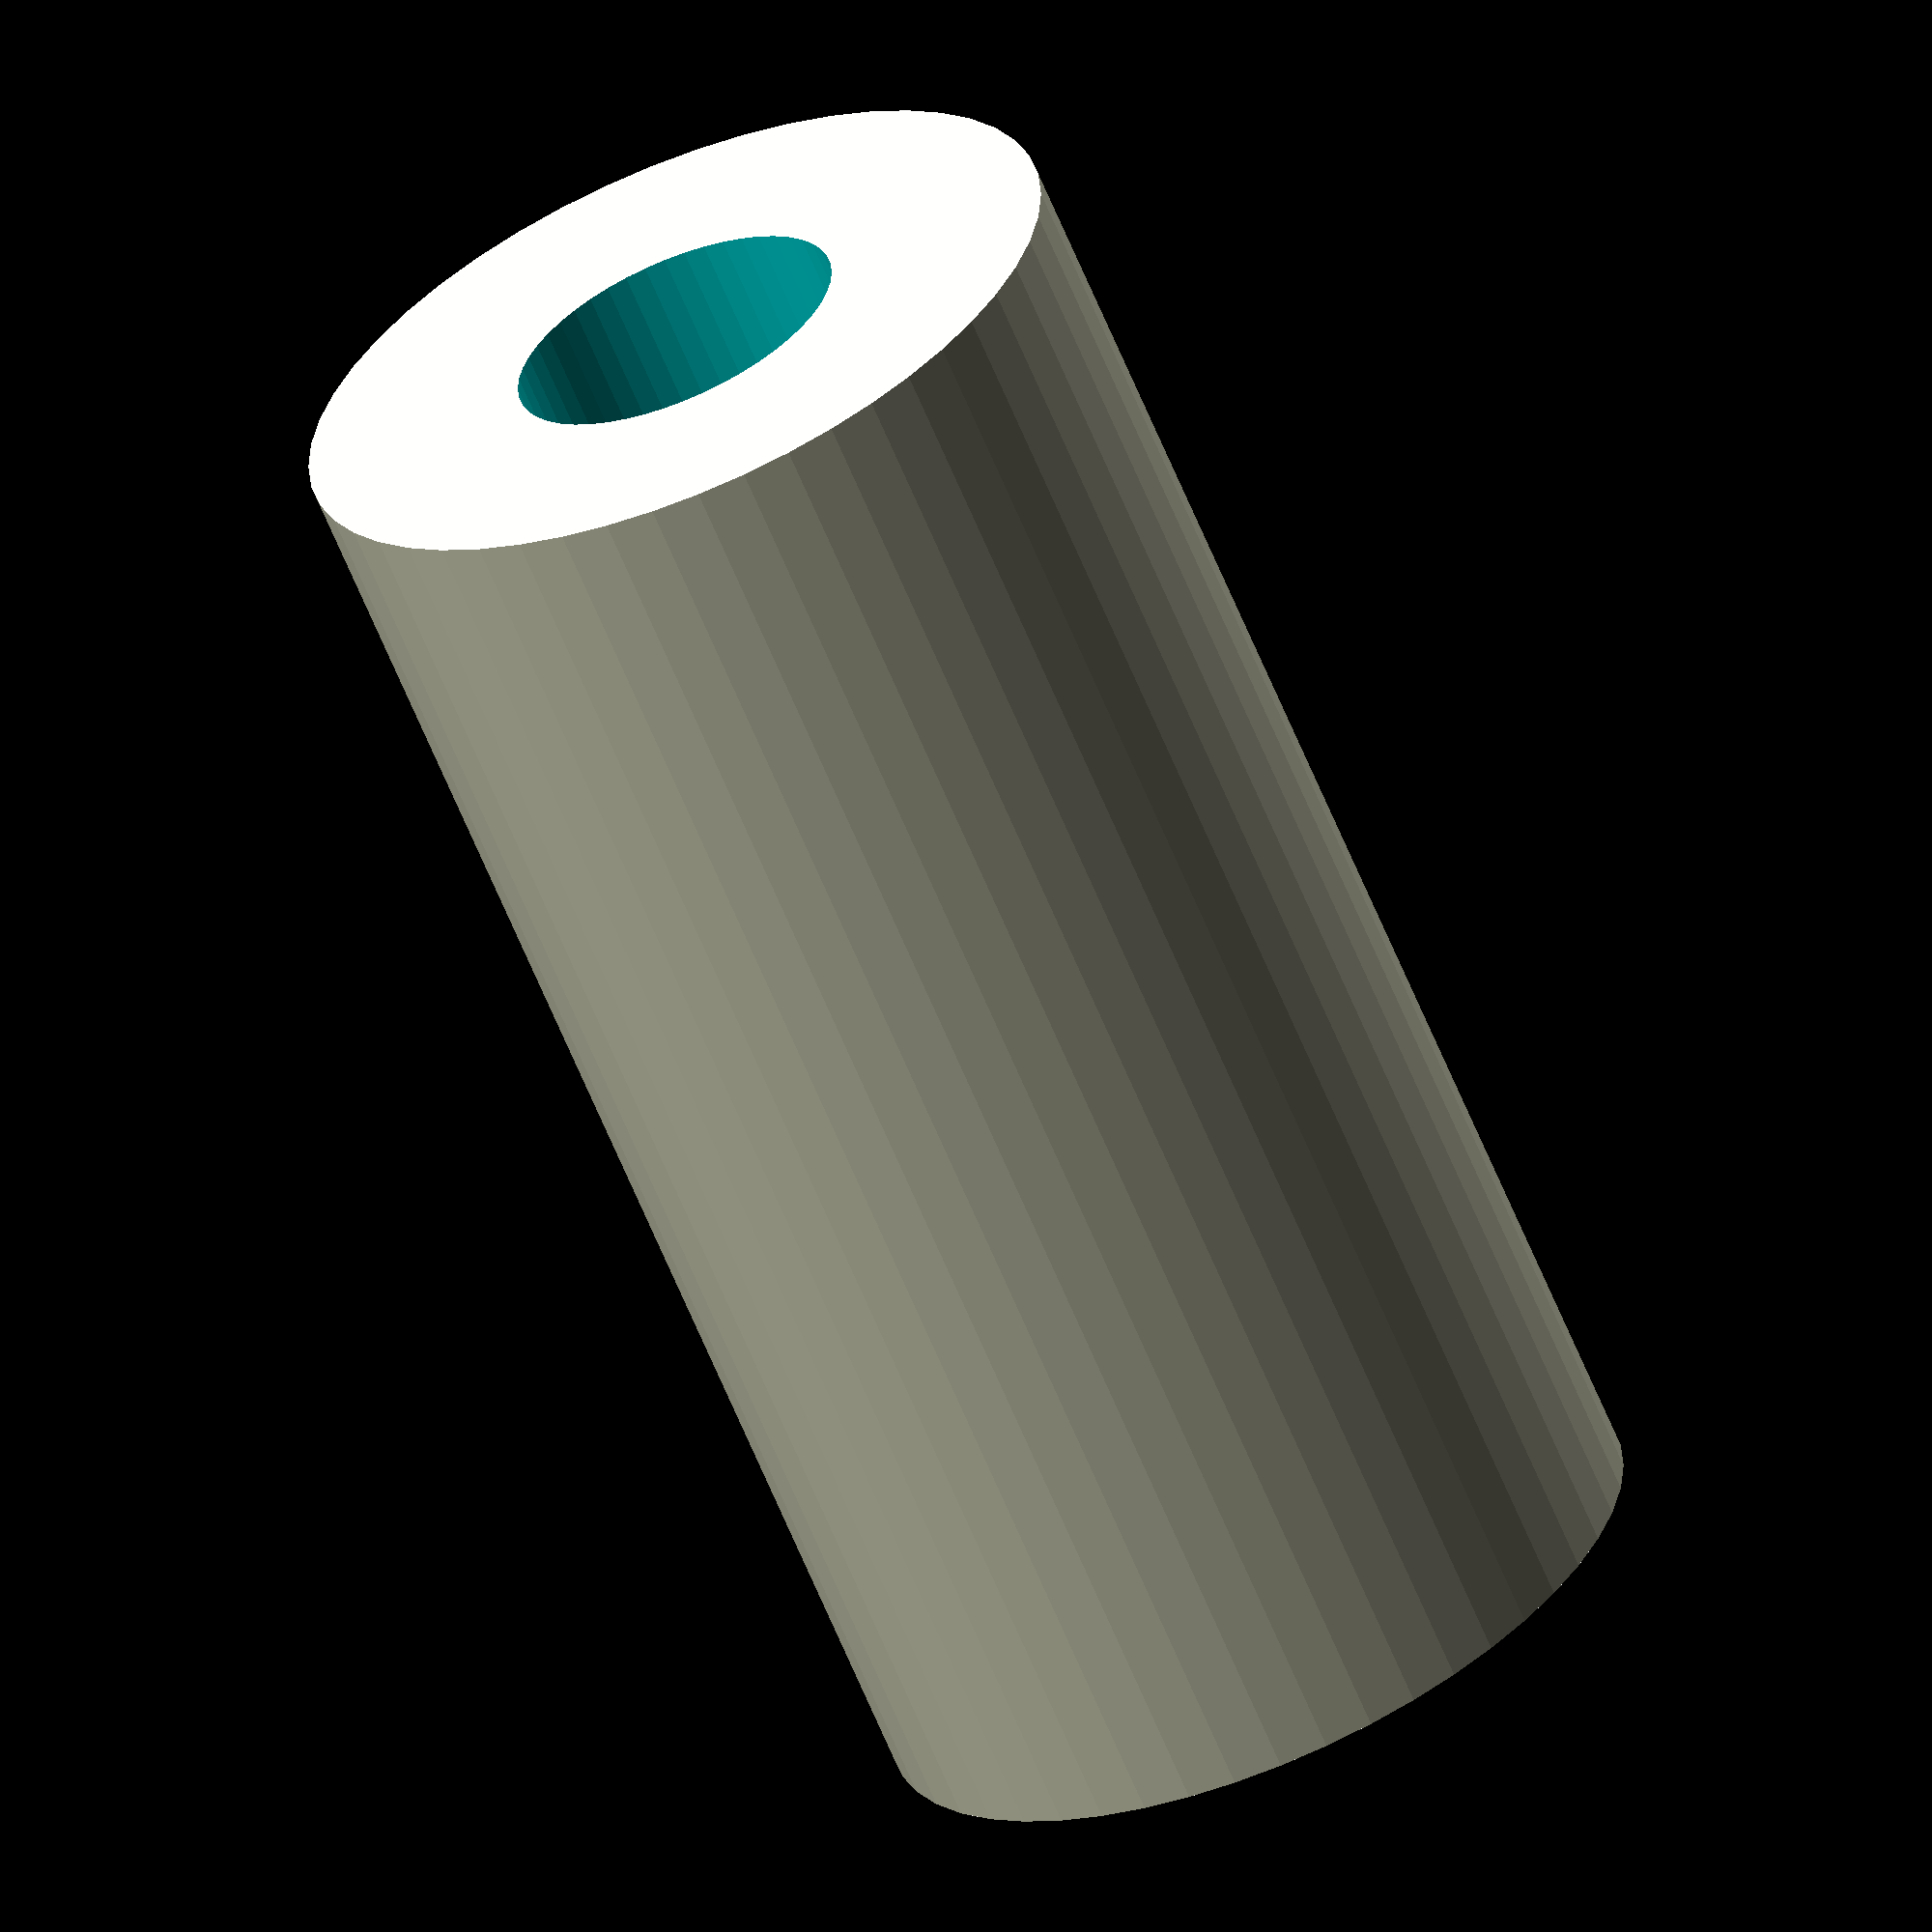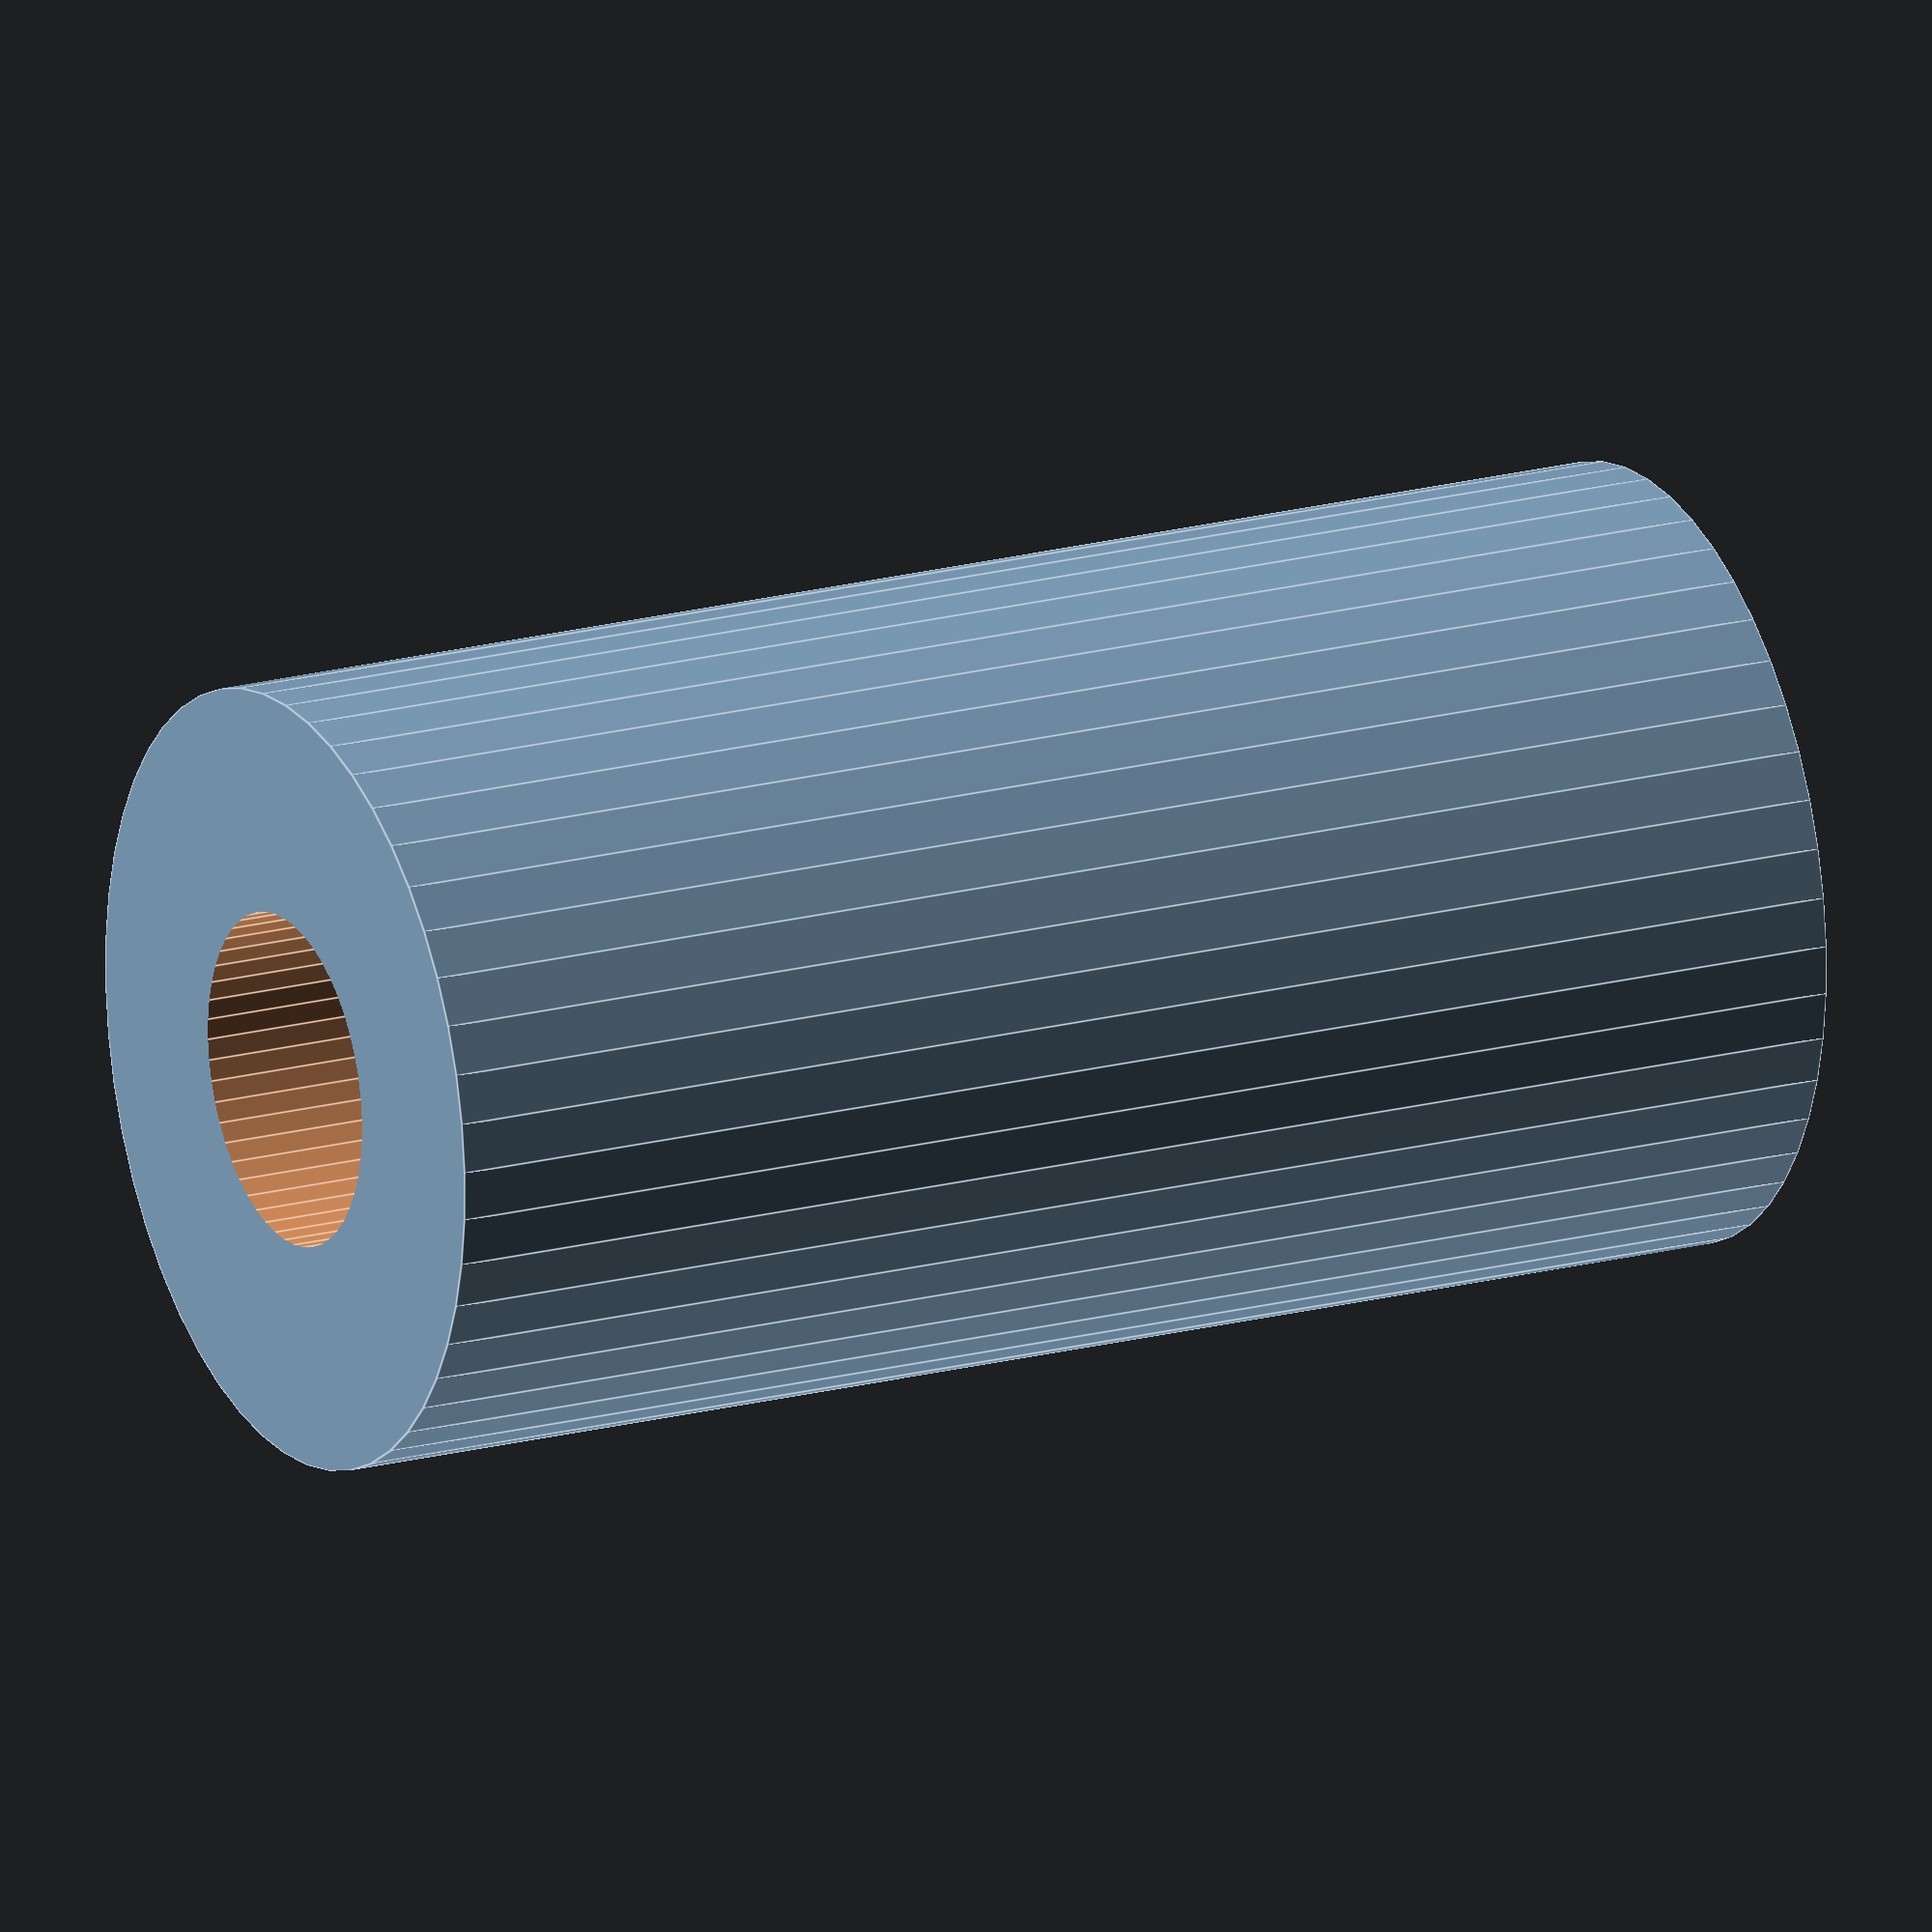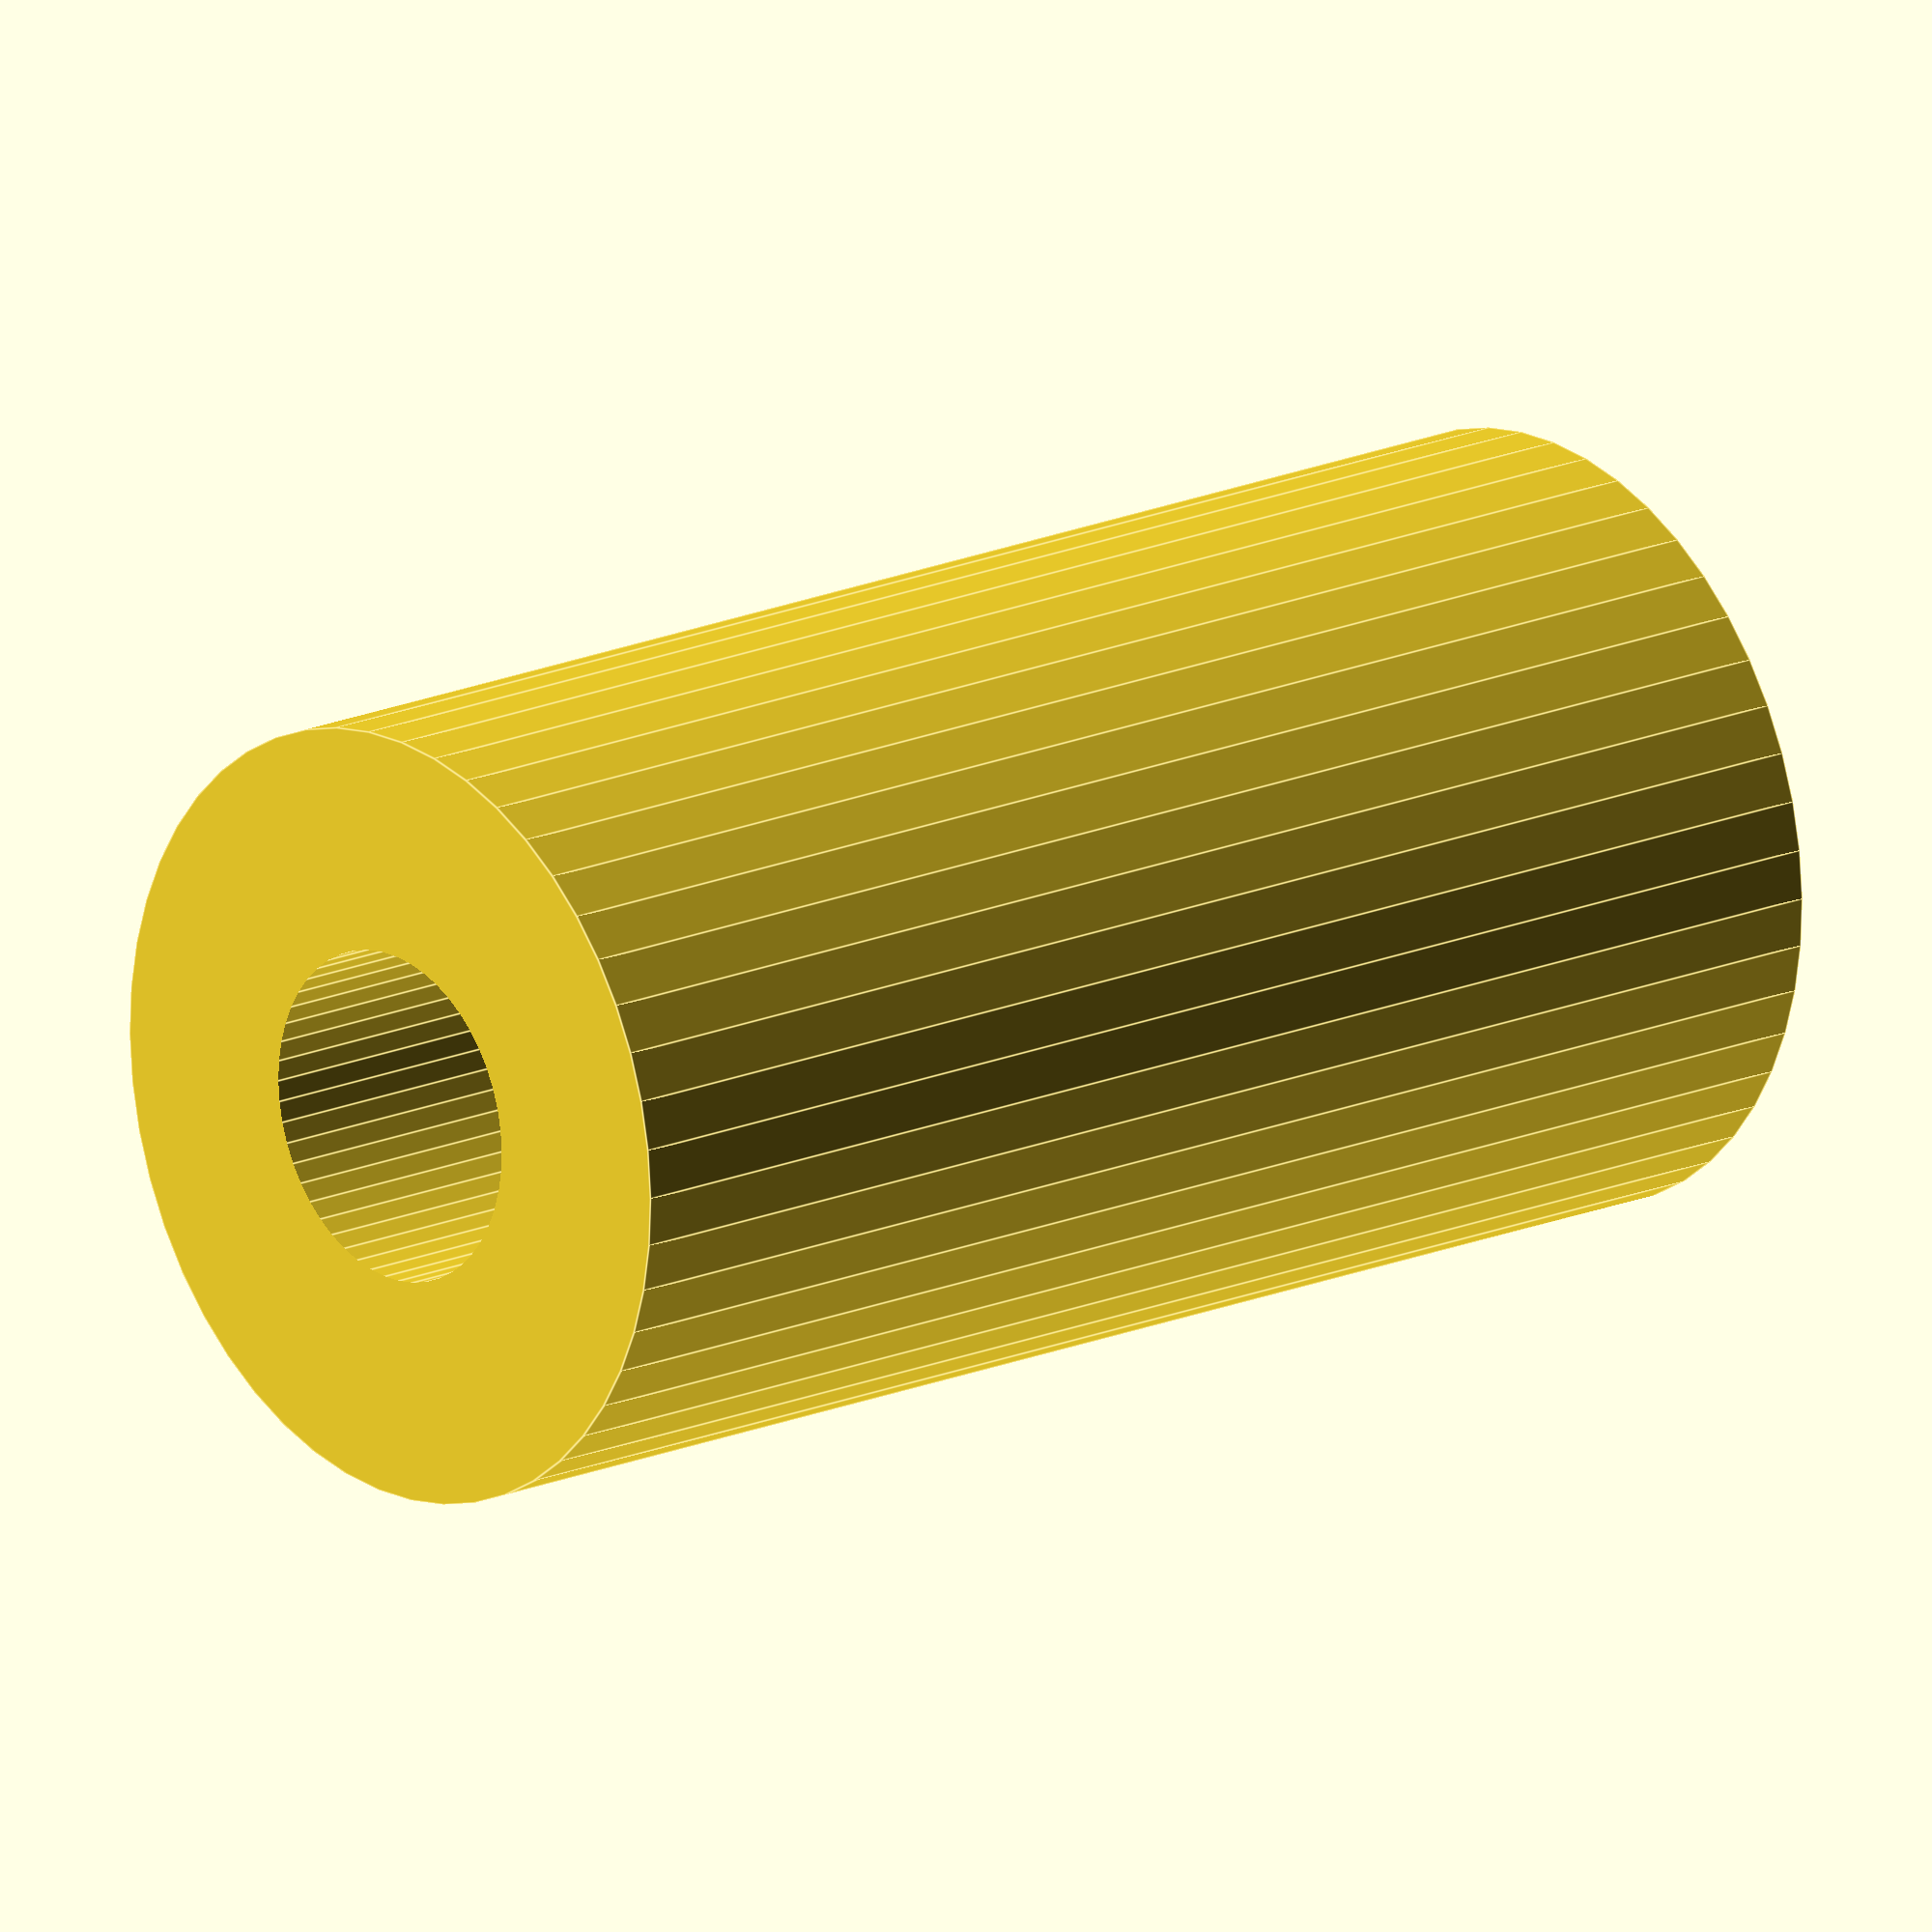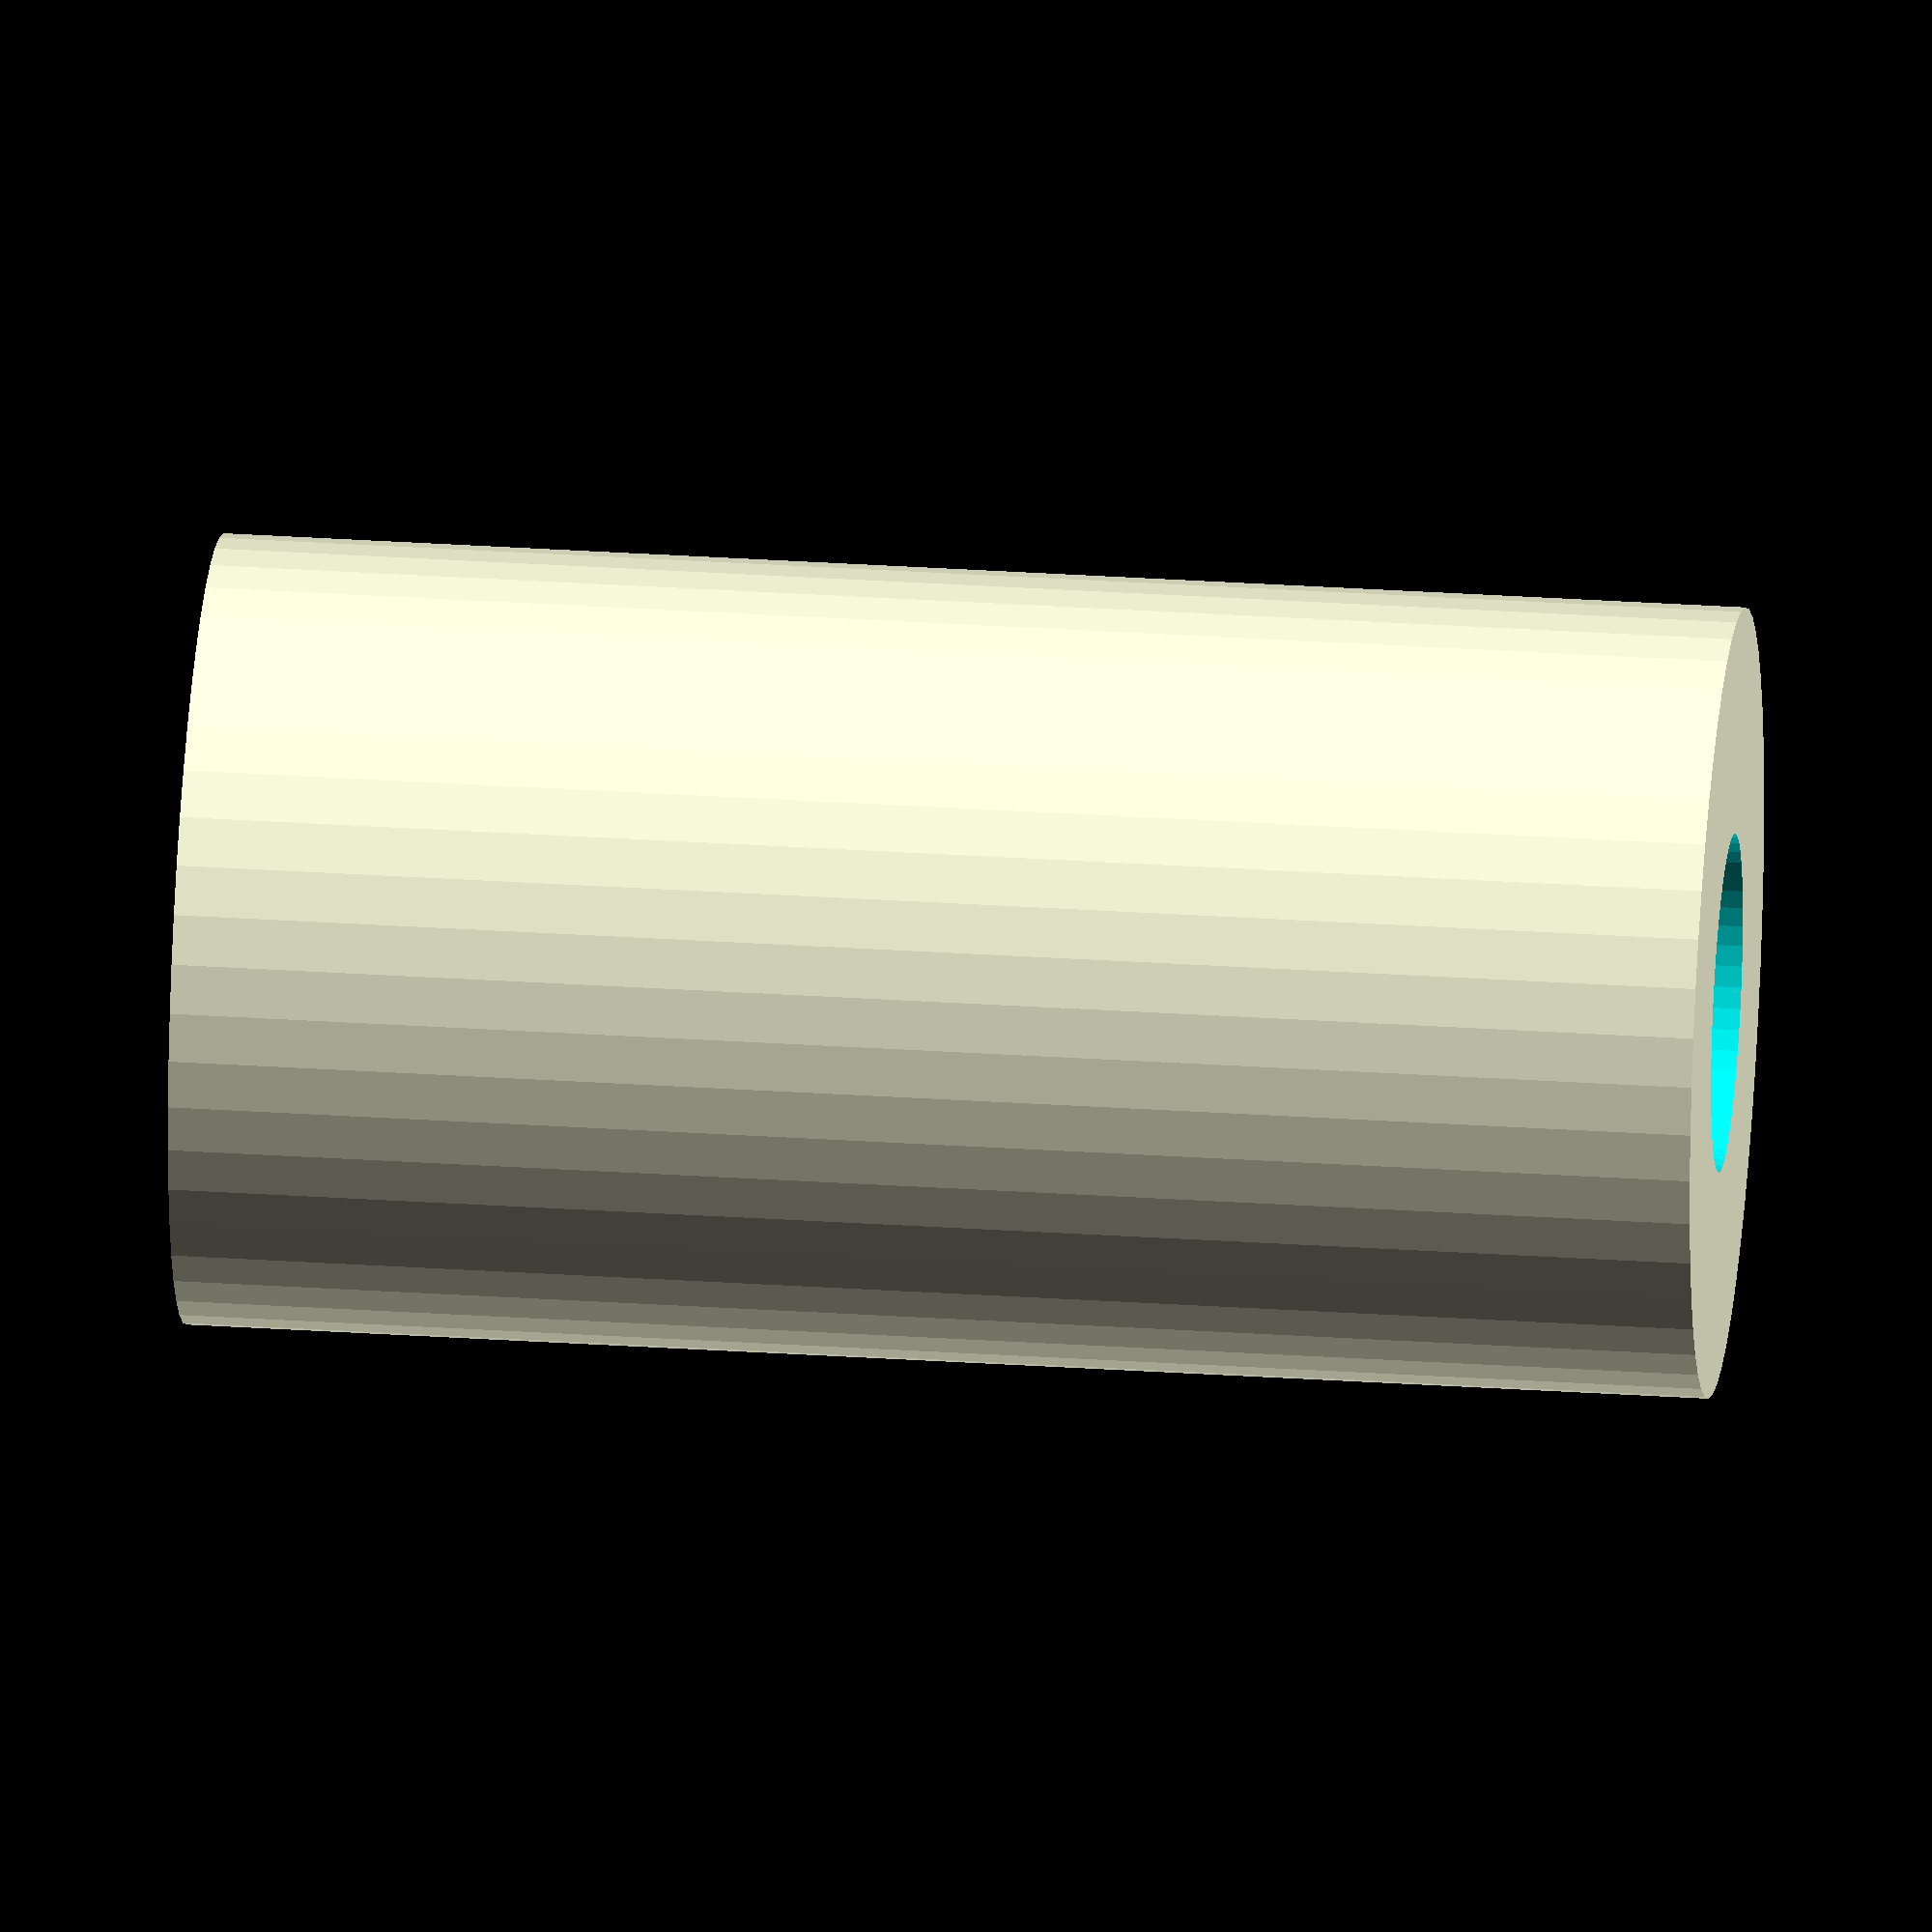
<openscad>
$fn = 50;


difference() {
	union() {
		translate(v = [0, 0, -13.5000000000]) {
			cylinder(h = 27, r = 7.0000000000);
		}
	}
	union() {
		translate(v = [0, 0, -100.0000000000]) {
			cylinder(h = 200, r = 3.0000000000);
		}
	}
}
</openscad>
<views>
elev=244.1 azim=338.5 roll=337.6 proj=o view=wireframe
elev=340.9 azim=327.9 roll=63.0 proj=o view=edges
elev=342.6 azim=281.8 roll=228.9 proj=o view=edges
elev=329.0 azim=283.9 roll=95.4 proj=o view=solid
</views>
